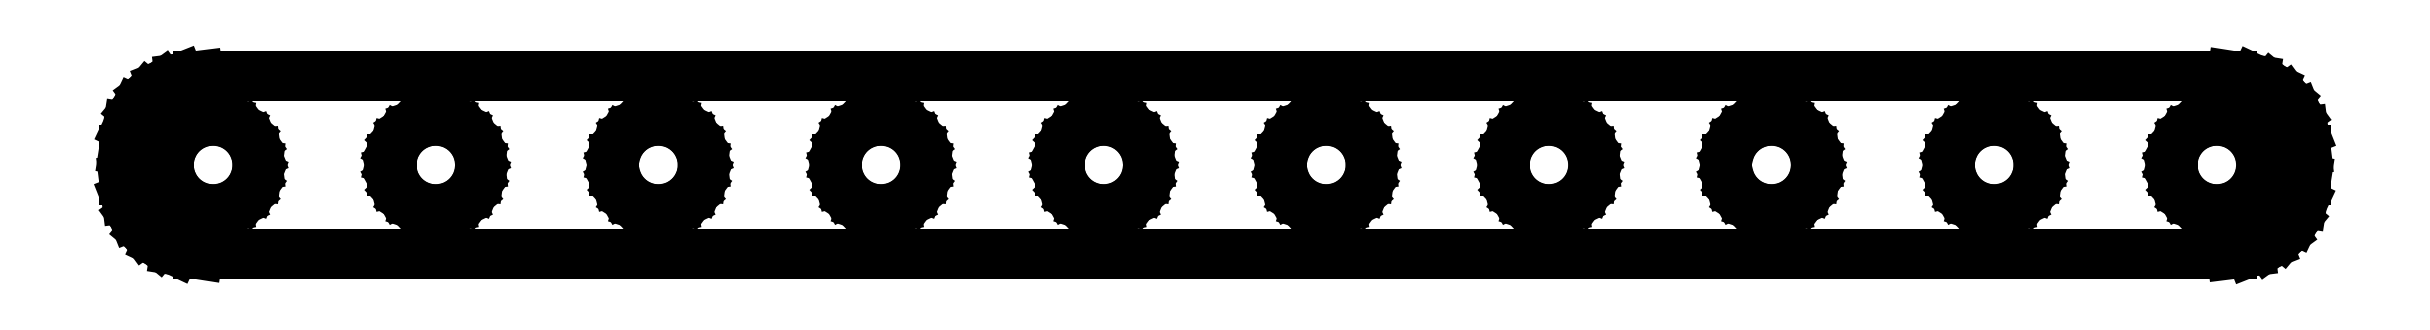
<metadata>
{"format":"dxf","ext":"dxf","renderer":"ezdxf+matplotlib","layout":"modelspace","background":"white","min_lineweight":24,"dpi":150}
</metadata>
<code>
0
SECTION
2
ENTITIES
0
LINE
8
0
10
69.74
20
-5.843
11
70.91
21
-5.382
0
LINE
8
0
10
70.91
20
-5.382
11
71.92
21
-4.645
0
LINE
8
0
10
71.92
20
-4.645
11
72.72
21
-3.679
0
LINE
8
0
10
72.72
20
-3.679
11
73.26
21
-2.545
0
LINE
8
0
10
73.26
20
-2.545
11
73.5
21
-1
0
LINE
8
0
10
73.5
20
-1
11
73.5
21
1
0
LINE
8
0
10
73.5
20
1
11
73.34
21
2.243
0
LINE
8
0
10
73.34
20
2.243
11
72.88
21
3.409
0
LINE
8
0
10
72.88
20
3.409
11
72.14
21
4.423
0
LINE
8
0
10
72.14
20
4.423
11
71.18
21
5.222
0
LINE
8
0
10
71.18
20
5.222
11
70.05
21
5.755
0
LINE
8
0
10
70.05
20
5.755
11
68.5
21
6
0
LINE
8
0
10
68.5
20
6
11
-68.5
21
6
0
LINE
8
0
10
-68.5
20
6
11
-69.74
21
5.843
0
LINE
8
0
10
-69.74
20
5.843
11
-70.91
21
5.382
0
LINE
8
0
10
-70.91
20
5.382
11
-71.92
21
4.645
0
LINE
8
0
10
-71.92
20
4.645
11
-72.72
21
3.679
0
LINE
8
0
10
-72.72
20
3.679
11
-73.26
21
2.545
0
LINE
8
0
10
-73.26
20
2.545
11
-73.5
21
1
0
LINE
8
0
10
-73.5
20
1
11
-73.5
21
-1
0
LINE
8
0
10
-73.5
20
-1
11
-73.34
21
-2.243
0
LINE
8
0
10
-73.34
20
-2.243
11
-72.88
21
-3.409
0
LINE
8
0
10
-72.88
20
-3.409
11
-72.14
21
-4.423
0
LINE
8
0
10
-72.14
20
-4.423
11
-71.18
21
-5.222
0
LINE
8
0
10
-71.18
20
-5.222
11
-70.05
21
-5.755
0
LINE
8
0
10
-70.05
20
-5.755
11
-68.5
21
-6
0
LINE
8
0
10
-68.5
20
-6
11
68.5
21
-6
0
LINE
8
0
10
68.5
20
-6
11
69.74
21
-5.843
0
LINE
8
0
10
21.94
20
-2.947
11
21.22
21
-2.714
0
LINE
8
0
10
21.22
20
-2.714
11
20.59
21
-2.312
0
LINE
8
0
10
20.59
20
-2.312
11
20.07
21
-1.763
0
LINE
8
0
10
20.07
20
-1.763
11
19.71
21
-1.104
0
LINE
8
0
10
19.71
20
-1.104
11
19.52
21
-0.376
0
LINE
8
0
10
19.52
20
-0.376
11
19.52
21
0.376
0
LINE
8
0
10
19.52
20
0.376
11
19.71
21
1.104
0
LINE
8
0
10
19.71
20
1.104
11
20.07
21
1.763
0
LINE
8
0
10
20.07
20
1.763
11
20.59
21
2.312
0
LINE
8
0
10
20.59
20
2.312
11
21.22
21
2.714
0
LINE
8
0
10
21.22
20
2.714
11
21.94
21
2.947
0
LINE
8
0
10
21.94
20
2.947
11
22.69
21
2.994
0
LINE
8
0
10
22.69
20
2.994
11
23.43
21
2.853
0
LINE
8
0
10
23.43
20
2.853
11
24.11
21
2.533
0
LINE
8
0
10
24.11
20
2.533
11
24.69
21
2.054
0
LINE
8
0
10
24.69
20
2.054
11
25.13
21
1.445
0
LINE
8
0
10
25.13
20
1.445
11
25.41
21
0.7461
0
LINE
8
0
10
25.41
20
0.7461
11
25.5
21
0
0
LINE
8
0
10
25.5
20
0
11
25.41
21
-0.7461
0
LINE
8
0
10
25.41
20
-0.7461
11
25.13
21
-1.445
0
LINE
8
0
10
25.13
20
-1.445
11
24.69
21
-2.054
0
LINE
8
0
10
24.69
20
-2.054
11
24.11
21
-2.533
0
LINE
8
0
10
24.11
20
-2.533
11
23.43
21
-2.853
0
LINE
8
0
10
23.43
20
-2.853
11
22.69
21
-2.994
0
LINE
8
0
10
22.69
20
-2.994
11
21.94
21
-2.947
0
LINE
8
0
10
39.11
20
2.533
11
39.69
21
2.054
0
LINE
8
0
10
39.69
20
2.054
11
40.13
21
1.445
0
LINE
8
0
10
40.13
20
1.445
11
40.41
21
0.7461
0
LINE
8
0
10
40.41
20
0.7461
11
40.5
21
0
0
LINE
8
0
10
40.5
20
0
11
40.41
21
-0.7461
0
LINE
8
0
10
40.41
20
-0.7461
11
40.13
21
-1.445
0
LINE
8
0
10
40.13
20
-1.445
11
39.69
21
-2.054
0
LINE
8
0
10
39.69
20
-2.054
11
39.11
21
-2.533
0
LINE
8
0
10
39.11
20
-2.533
11
38.43
21
-2.853
0
LINE
8
0
10
38.43
20
-2.853
11
37.69
21
-2.994
0
LINE
8
0
10
37.69
20
-2.994
11
36.94
21
-2.947
0
LINE
8
0
10
36.94
20
-2.947
11
36.22
21
-2.714
0
LINE
8
0
10
36.22
20
-2.714
11
35.59
21
-2.312
0
LINE
8
0
10
35.59
20
-2.312
11
35.07
21
-1.763
0
LINE
8
0
10
35.07
20
-1.763
11
34.71
21
-1.104
0
LINE
8
0
10
34.71
20
-1.104
11
34.52
21
-0.376
0
LINE
8
0
10
34.52
20
-0.376
11
34.52
21
0.376
0
LINE
8
0
10
34.52
20
0.376
11
34.71
21
1.104
0
LINE
8
0
10
34.71
20
1.104
11
35.07
21
1.763
0
LINE
8
0
10
35.07
20
1.763
11
35.59
21
2.312
0
LINE
8
0
10
35.59
20
2.312
11
36.22
21
2.714
0
LINE
8
0
10
36.22
20
2.714
11
36.94
21
2.947
0
LINE
8
0
10
36.94
20
2.947
11
37.69
21
2.994
0
LINE
8
0
10
37.69
20
2.994
11
38.43
21
2.853
0
LINE
8
0
10
38.43
20
2.853
11
39.11
21
2.533
0
LINE
8
0
10
-68.06
20
-2.947
11
-68.78
21
-2.714
0
LINE
8
0
10
-68.78
20
-2.714
11
-69.41
21
-2.312
0
LINE
8
0
10
-69.41
20
-2.312
11
-69.93
21
-1.763
0
LINE
8
0
10
-69.93
20
-1.763
11
-70.29
21
-1.104
0
LINE
8
0
10
-70.29
20
-1.104
11
-70.48
21
-0.376
0
LINE
8
0
10
-70.48
20
-0.376
11
-70.48
21
0.376
0
LINE
8
0
10
-70.48
20
0.376
11
-70.29
21
1.104
0
LINE
8
0
10
-70.29
20
1.104
11
-69.93
21
1.763
0
LINE
8
0
10
-69.93
20
1.763
11
-69.41
21
2.312
0
LINE
8
0
10
-69.41
20
2.312
11
-68.78
21
2.714
0
LINE
8
0
10
-68.78
20
2.714
11
-68.06
21
2.947
0
LINE
8
0
10
-68.06
20
2.947
11
-67.31
21
2.994
0
LINE
8
0
10
-67.31
20
2.994
11
-66.57
21
2.853
0
LINE
8
0
10
-66.57
20
2.853
11
-65.89
21
2.533
0
LINE
8
0
10
-65.89
20
2.533
11
-65.31
21
2.054
0
LINE
8
0
10
-65.31
20
2.054
11
-64.87
21
1.445
0
LINE
8
0
10
-64.87
20
1.445
11
-64.59
21
0.7461
0
LINE
8
0
10
-64.59
20
0.7461
11
-64.5
21
0
0
LINE
8
0
10
-64.5
20
0
11
-64.59
21
-0.7461
0
LINE
8
0
10
-64.59
20
-0.7461
11
-64.87
21
-1.445
0
LINE
8
0
10
-64.87
20
-1.445
11
-65.31
21
-2.054
0
LINE
8
0
10
-65.31
20
-2.054
11
-65.89
21
-2.533
0
LINE
8
0
10
-65.89
20
-2.533
11
-66.57
21
-2.853
0
LINE
8
0
10
-66.57
20
-2.853
11
-67.31
21
-2.994
0
LINE
8
0
10
-67.31
20
-2.994
11
-68.06
21
-2.947
0
LINE
8
0
10
-53.06
20
-2.947
11
-53.78
21
-2.714
0
LINE
8
0
10
-53.78
20
-2.714
11
-54.41
21
-2.312
0
LINE
8
0
10
-54.41
20
-2.312
11
-54.93
21
-1.763
0
LINE
8
0
10
-54.93
20
-1.763
11
-55.29
21
-1.104
0
LINE
8
0
10
-55.29
20
-1.104
11
-55.48
21
-0.376
0
LINE
8
0
10
-55.48
20
-0.376
11
-55.48
21
0.376
0
LINE
8
0
10
-55.48
20
0.376
11
-55.29
21
1.104
0
LINE
8
0
10
-55.29
20
1.104
11
-54.93
21
1.763
0
LINE
8
0
10
-54.93
20
1.763
11
-54.41
21
2.312
0
LINE
8
0
10
-54.41
20
2.312
11
-53.78
21
2.714
0
LINE
8
0
10
-53.78
20
2.714
11
-53.06
21
2.947
0
LINE
8
0
10
-53.06
20
2.947
11
-52.31
21
2.994
0
LINE
8
0
10
-52.31
20
2.994
11
-51.57
21
2.853
0
LINE
8
0
10
-51.57
20
2.853
11
-50.89
21
2.533
0
LINE
8
0
10
-50.89
20
2.533
11
-50.31
21
2.054
0
LINE
8
0
10
-50.31
20
2.054
11
-49.87
21
1.445
0
LINE
8
0
10
-49.87
20
1.445
11
-49.59
21
0.7461
0
LINE
8
0
10
-49.59
20
0.7461
11
-49.5
21
0
0
LINE
8
0
10
-49.5
20
0
11
-49.59
21
-0.7461
0
LINE
8
0
10
-49.59
20
-0.7461
11
-49.87
21
-1.445
0
LINE
8
0
10
-49.87
20
-1.445
11
-50.31
21
-2.054
0
LINE
8
0
10
-50.31
20
-2.054
11
-50.89
21
-2.533
0
LINE
8
0
10
-50.89
20
-2.533
11
-51.57
21
-2.853
0
LINE
8
0
10
-51.57
20
-2.853
11
-52.31
21
-2.994
0
LINE
8
0
10
-52.31
20
-2.994
11
-53.06
21
-2.947
0
LINE
8
0
10
51.94
20
-2.947
11
51.22
21
-2.714
0
LINE
8
0
10
51.22
20
-2.714
11
50.59
21
-2.312
0
LINE
8
0
10
50.59
20
-2.312
11
50.07
21
-1.763
0
LINE
8
0
10
50.07
20
-1.763
11
49.71
21
-1.104
0
LINE
8
0
10
49.71
20
-1.104
11
49.52
21
-0.376
0
LINE
8
0
10
49.52
20
-0.376
11
49.52
21
0.376
0
LINE
8
0
10
49.52
20
0.376
11
49.71
21
1.104
0
LINE
8
0
10
49.71
20
1.104
11
50.07
21
1.763
0
LINE
8
0
10
50.07
20
1.763
11
50.59
21
2.312
0
LINE
8
0
10
50.59
20
2.312
11
51.22
21
2.714
0
LINE
8
0
10
51.22
20
2.714
11
51.94
21
2.947
0
LINE
8
0
10
51.94
20
2.947
11
52.69
21
2.994
0
LINE
8
0
10
52.69
20
2.994
11
53.43
21
2.853
0
LINE
8
0
10
53.43
20
2.853
11
54.11
21
2.533
0
LINE
8
0
10
54.11
20
2.533
11
54.69
21
2.054
0
LINE
8
0
10
54.69
20
2.054
11
55.13
21
1.445
0
LINE
8
0
10
55.13
20
1.445
11
55.41
21
0.7461
0
LINE
8
0
10
55.41
20
0.7461
11
55.5
21
0
0
LINE
8
0
10
55.5
20
0
11
55.41
21
-0.7461
0
LINE
8
0
10
55.41
20
-0.7461
11
55.13
21
-1.445
0
LINE
8
0
10
55.13
20
-1.445
11
54.69
21
-2.054
0
LINE
8
0
10
54.69
20
-2.054
11
54.11
21
-2.533
0
LINE
8
0
10
54.11
20
-2.533
11
53.43
21
-2.853
0
LINE
8
0
10
53.43
20
-2.853
11
52.69
21
-2.994
0
LINE
8
0
10
52.69
20
-2.994
11
51.94
21
-2.947
0
LINE
8
0
10
66.94
20
-2.947
11
66.22
21
-2.714
0
LINE
8
0
10
66.22
20
-2.714
11
65.59
21
-2.312
0
LINE
8
0
10
65.59
20
-2.312
11
65.07
21
-1.763
0
LINE
8
0
10
65.07
20
-1.763
11
64.71
21
-1.104
0
LINE
8
0
10
64.71
20
-1.104
11
64.52
21
-0.376
0
LINE
8
0
10
64.52
20
-0.376
11
64.52
21
0.376
0
LINE
8
0
10
64.52
20
0.376
11
64.71
21
1.104
0
LINE
8
0
10
64.71
20
1.104
11
65.07
21
1.763
0
LINE
8
0
10
65.07
20
1.763
11
65.59
21
2.312
0
LINE
8
0
10
65.59
20
2.312
11
66.22
21
2.714
0
LINE
8
0
10
66.22
20
2.714
11
66.94
21
2.947
0
LINE
8
0
10
66.94
20
2.947
11
67.69
21
2.994
0
LINE
8
0
10
67.69
20
2.994
11
68.43
21
2.853
0
LINE
8
0
10
68.43
20
2.853
11
69.11
21
2.533
0
LINE
8
0
10
69.11
20
2.533
11
69.69
21
2.054
0
LINE
8
0
10
69.69
20
2.054
11
70.13
21
1.445
0
LINE
8
0
10
70.13
20
1.445
11
70.41
21
0.7461
0
LINE
8
0
10
70.41
20
0.7461
11
70.5
21
0
0
LINE
8
0
10
70.5
20
0
11
70.41
21
-0.7461
0
LINE
8
0
10
70.41
20
-0.7461
11
70.13
21
-1.445
0
LINE
8
0
10
70.13
20
-1.445
11
69.69
21
-2.054
0
LINE
8
0
10
69.69
20
-2.054
11
69.11
21
-2.533
0
LINE
8
0
10
69.11
20
-2.533
11
68.43
21
-2.853
0
LINE
8
0
10
68.43
20
-2.853
11
67.69
21
-2.994
0
LINE
8
0
10
67.69
20
-2.994
11
66.94
21
-2.947
0
LINE
8
0
10
6.938
20
-2.947
11
6.223
21
-2.714
0
LINE
8
0
10
6.223
20
-2.714
11
5.588
21
-2.312
0
LINE
8
0
10
5.588
20
-2.312
11
5.073
21
-1.763
0
LINE
8
0
10
5.073
20
-1.763
11
4.711
21
-1.104
0
LINE
8
0
10
4.711
20
-1.104
11
4.524
21
-0.376
0
LINE
8
0
10
4.524
20
-0.376
11
4.524
21
0.376
0
LINE
8
0
10
4.524
20
0.376
11
4.711
21
1.104
0
LINE
8
0
10
4.711
20
1.104
11
5.073
21
1.763
0
LINE
8
0
10
5.073
20
1.763
11
5.588
21
2.312
0
LINE
8
0
10
5.588
20
2.312
11
6.223
21
2.714
0
LINE
8
0
10
6.223
20
2.714
11
6.938
21
2.947
0
LINE
8
0
10
6.938
20
2.947
11
7.688
21
2.994
0
LINE
8
0
10
7.688
20
2.994
11
8.427
21
2.853
0
LINE
8
0
10
8.427
20
2.853
11
9.107
21
2.533
0
LINE
8
0
10
9.107
20
2.533
11
9.687
21
2.054
0
LINE
8
0
10
9.687
20
2.054
11
10.13
21
1.445
0
LINE
8
0
10
10.13
20
1.445
11
10.41
21
0.7461
0
LINE
8
0
10
10.41
20
0.7461
11
10.5
21
0
0
LINE
8
0
10
10.5
20
0
11
10.41
21
-0.7461
0
LINE
8
0
10
10.41
20
-0.7461
11
10.13
21
-1.445
0
LINE
8
0
10
10.13
20
-1.445
11
9.687
21
-2.054
0
LINE
8
0
10
9.687
20
-2.054
11
9.107
21
-2.533
0
LINE
8
0
10
9.107
20
-2.533
11
8.427
21
-2.853
0
LINE
8
0
10
8.427
20
-2.853
11
7.688
21
-2.994
0
LINE
8
0
10
7.688
20
-2.994
11
6.938
21
-2.947
0
LINE
8
0
10
-38.06
20
-2.947
11
-38.78
21
-2.714
0
LINE
8
0
10
-38.78
20
-2.714
11
-39.41
21
-2.312
0
LINE
8
0
10
-39.41
20
-2.312
11
-39.93
21
-1.763
0
LINE
8
0
10
-39.93
20
-1.763
11
-40.29
21
-1.104
0
LINE
8
0
10
-40.29
20
-1.104
11
-40.48
21
-0.376
0
LINE
8
0
10
-40.48
20
-0.376
11
-40.48
21
0.376
0
LINE
8
0
10
-40.48
20
0.376
11
-40.29
21
1.104
0
LINE
8
0
10
-40.29
20
1.104
11
-39.93
21
1.763
0
LINE
8
0
10
-39.93
20
1.763
11
-39.41
21
2.312
0
LINE
8
0
10
-39.41
20
2.312
11
-38.78
21
2.714
0
LINE
8
0
10
-38.78
20
2.714
11
-38.06
21
2.947
0
LINE
8
0
10
-38.06
20
2.947
11
-37.31
21
2.994
0
LINE
8
0
10
-37.31
20
2.994
11
-36.57
21
2.853
0
LINE
8
0
10
-36.57
20
2.853
11
-35.89
21
2.533
0
LINE
8
0
10
-35.89
20
2.533
11
-35.31
21
2.054
0
LINE
8
0
10
-35.31
20
2.054
11
-34.87
21
1.445
0
LINE
8
0
10
-34.87
20
1.445
11
-34.59
21
0.7461
0
LINE
8
0
10
-34.59
20
0.7461
11
-34.5
21
0
0
LINE
8
0
10
-34.5
20
0
11
-34.59
21
-0.7461
0
LINE
8
0
10
-34.59
20
-0.7461
11
-34.87
21
-1.445
0
LINE
8
0
10
-34.87
20
-1.445
11
-35.31
21
-2.054
0
LINE
8
0
10
-35.31
20
-2.054
11
-35.89
21
-2.533
0
LINE
8
0
10
-35.89
20
-2.533
11
-36.57
21
-2.853
0
LINE
8
0
10
-36.57
20
-2.853
11
-37.31
21
-2.994
0
LINE
8
0
10
-37.31
20
-2.994
11
-38.06
21
-2.947
0
LINE
8
0
10
-8.062
20
-2.947
11
-8.777
21
-2.714
0
LINE
8
0
10
-8.777
20
-2.714
11
-9.412
21
-2.312
0
LINE
8
0
10
-9.412
20
-2.312
11
-9.927
21
-1.763
0
LINE
8
0
10
-9.927
20
-1.763
11
-10.29
21
-1.104
0
LINE
8
0
10
-10.29
20
-1.104
11
-10.48
21
-0.376
0
LINE
8
0
10
-10.48
20
-0.376
11
-10.48
21
0.376
0
LINE
8
0
10
-10.48
20
0.376
11
-10.29
21
1.104
0
LINE
8
0
10
-10.29
20
1.104
11
-9.927
21
1.763
0
LINE
8
0
10
-9.927
20
1.763
11
-9.412
21
2.312
0
LINE
8
0
10
-9.412
20
2.312
11
-8.777
21
2.714
0
LINE
8
0
10
-8.777
20
2.714
11
-8.062
21
2.947
0
LINE
8
0
10
-8.062
20
2.947
11
-7.312
21
2.994
0
LINE
8
0
10
-7.312
20
2.994
11
-6.573
21
2.853
0
LINE
8
0
10
-6.573
20
2.853
11
-5.893
21
2.533
0
LINE
8
0
10
-5.893
20
2.533
11
-5.313
21
2.054
0
LINE
8
0
10
-5.313
20
2.054
11
-4.871
21
1.445
0
LINE
8
0
10
-4.871
20
1.445
11
-4.594
21
0.7461
0
LINE
8
0
10
-4.594
20
0.7461
11
-4.5
21
0
0
LINE
8
0
10
-4.5
20
0
11
-4.594
21
-0.7461
0
LINE
8
0
10
-4.594
20
-0.7461
11
-4.871
21
-1.445
0
LINE
8
0
10
-4.871
20
-1.445
11
-5.313
21
-2.054
0
LINE
8
0
10
-5.313
20
-2.054
11
-5.893
21
-2.533
0
LINE
8
0
10
-5.893
20
-2.533
11
-6.573
21
-2.853
0
LINE
8
0
10
-6.573
20
-2.853
11
-7.312
21
-2.994
0
LINE
8
0
10
-7.312
20
-2.994
11
-8.062
21
-2.947
0
LINE
8
0
10
-23.06
20
-2.947
11
-23.78
21
-2.714
0
LINE
8
0
10
-23.78
20
-2.714
11
-24.41
21
-2.312
0
LINE
8
0
10
-24.41
20
-2.312
11
-24.93
21
-1.763
0
LINE
8
0
10
-24.93
20
-1.763
11
-25.29
21
-1.104
0
LINE
8
0
10
-25.29
20
-1.104
11
-25.48
21
-0.376
0
LINE
8
0
10
-25.48
20
-0.376
11
-25.48
21
0.376
0
LINE
8
0
10
-25.48
20
0.376
11
-25.29
21
1.104
0
LINE
8
0
10
-25.29
20
1.104
11
-24.93
21
1.763
0
LINE
8
0
10
-24.93
20
1.763
11
-24.41
21
2.312
0
LINE
8
0
10
-24.41
20
2.312
11
-23.78
21
2.714
0
LINE
8
0
10
-23.78
20
2.714
11
-23.06
21
2.947
0
LINE
8
0
10
-23.06
20
2.947
11
-22.31
21
2.994
0
LINE
8
0
10
-22.31
20
2.994
11
-21.57
21
2.853
0
LINE
8
0
10
-21.57
20
2.853
11
-20.89
21
2.533
0
LINE
8
0
10
-20.89
20
2.533
11
-20.31
21
2.054
0
LINE
8
0
10
-20.31
20
2.054
11
-19.87
21
1.445
0
LINE
8
0
10
-19.87
20
1.445
11
-19.59
21
0.7461
0
LINE
8
0
10
-19.59
20
0.7461
11
-19.5
21
0
0
LINE
8
0
10
-19.5
20
0
11
-19.59
21
-0.7461
0
LINE
8
0
10
-19.59
20
-0.7461
11
-19.87
21
-1.445
0
LINE
8
0
10
-19.87
20
-1.445
11
-20.31
21
-2.054
0
LINE
8
0
10
-20.31
20
-2.054
11
-20.89
21
-2.533
0
LINE
8
0
10
-20.89
20
-2.533
11
-21.57
21
-2.853
0
LINE
8
0
10
-21.57
20
-2.853
11
-22.31
21
-2.994
0
LINE
8
0
10
-22.31
20
-2.994
11
-23.06
21
-2.947
0
ENDSEC
0
EOF

</code>
